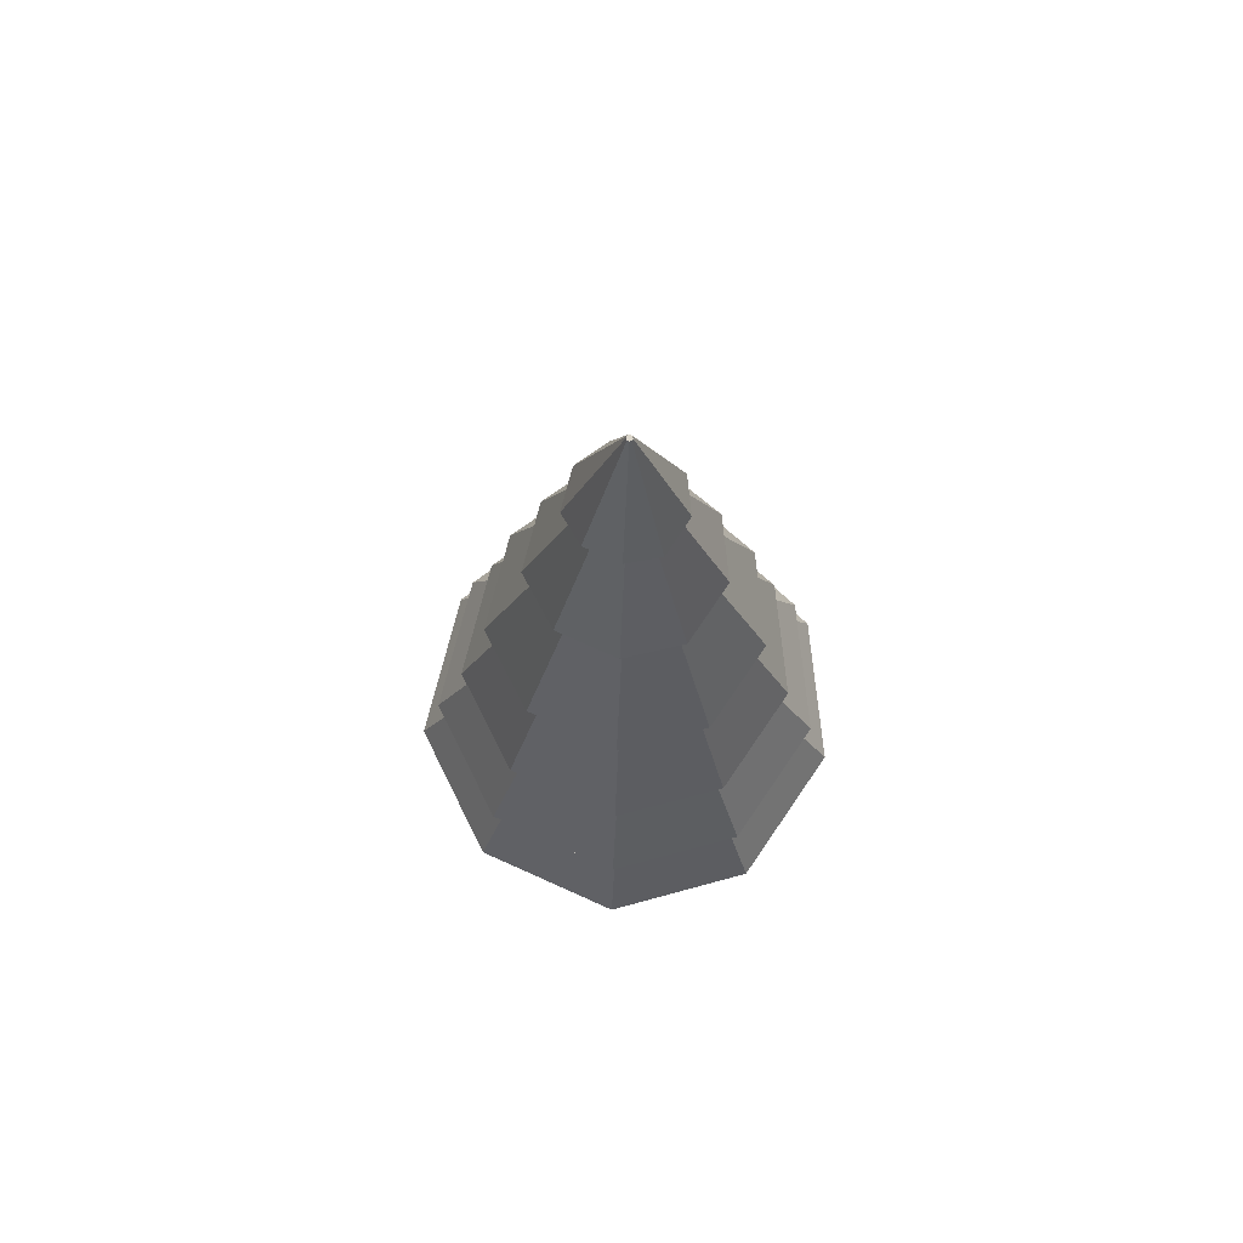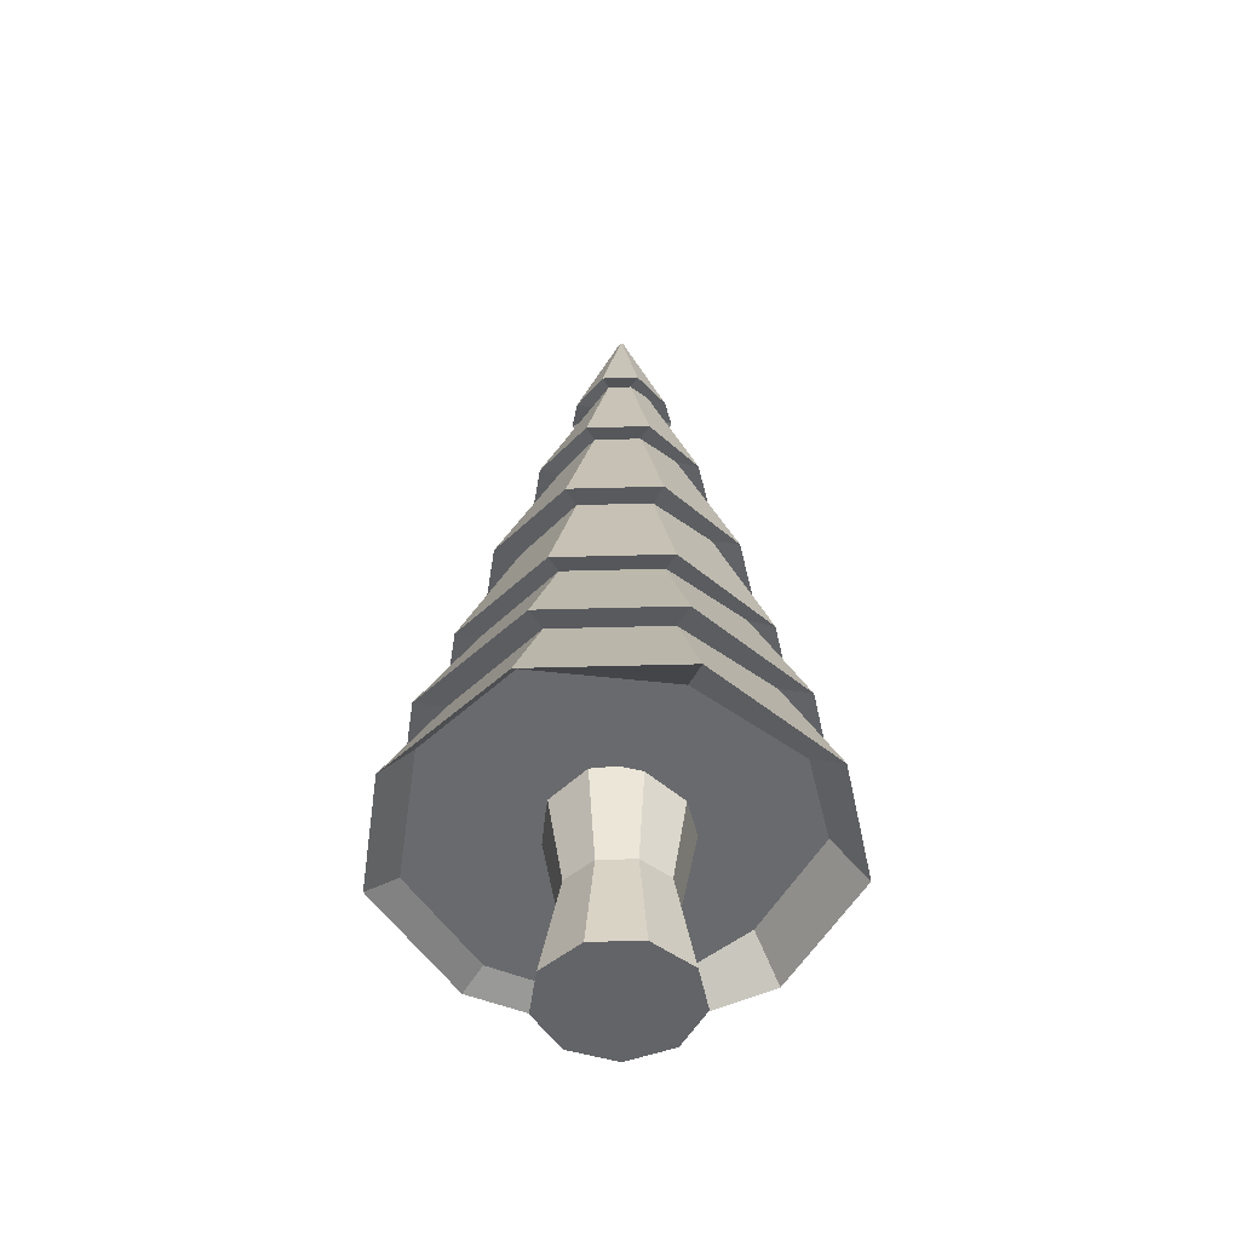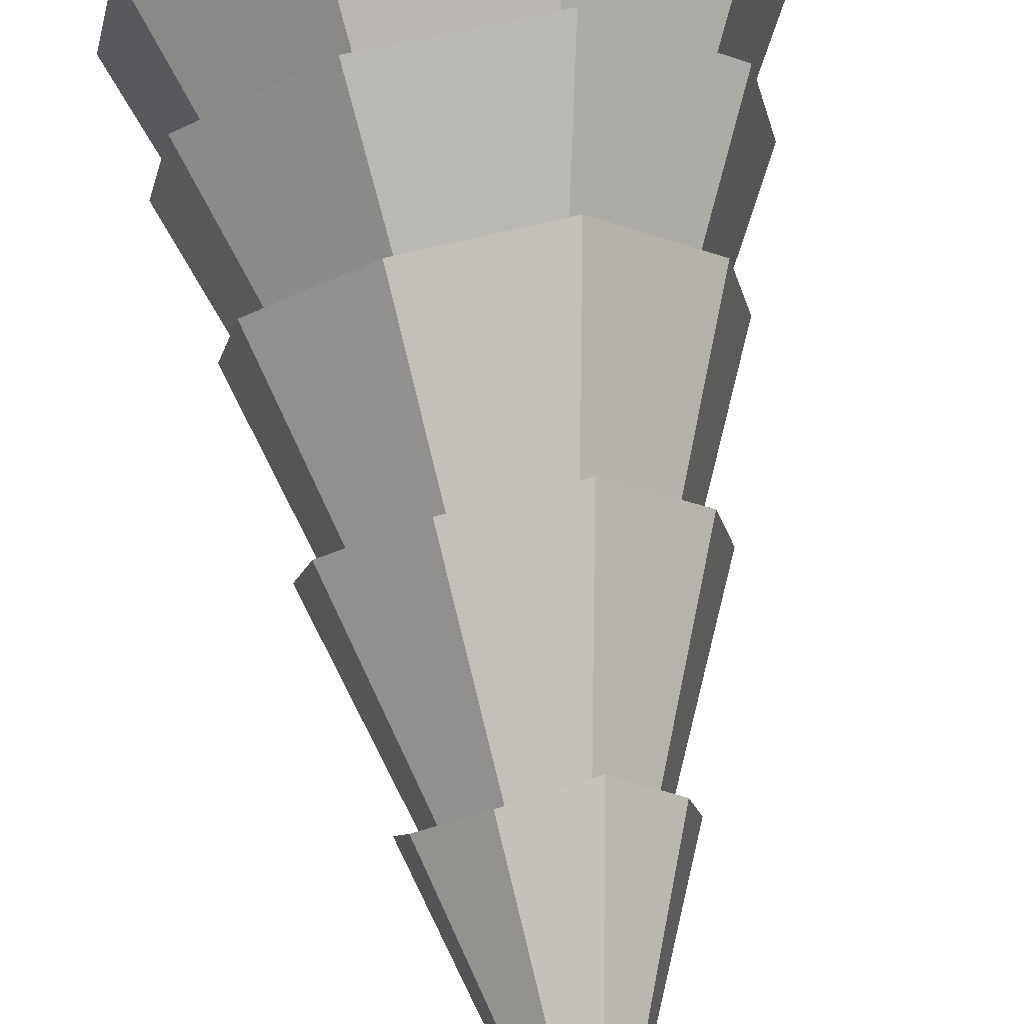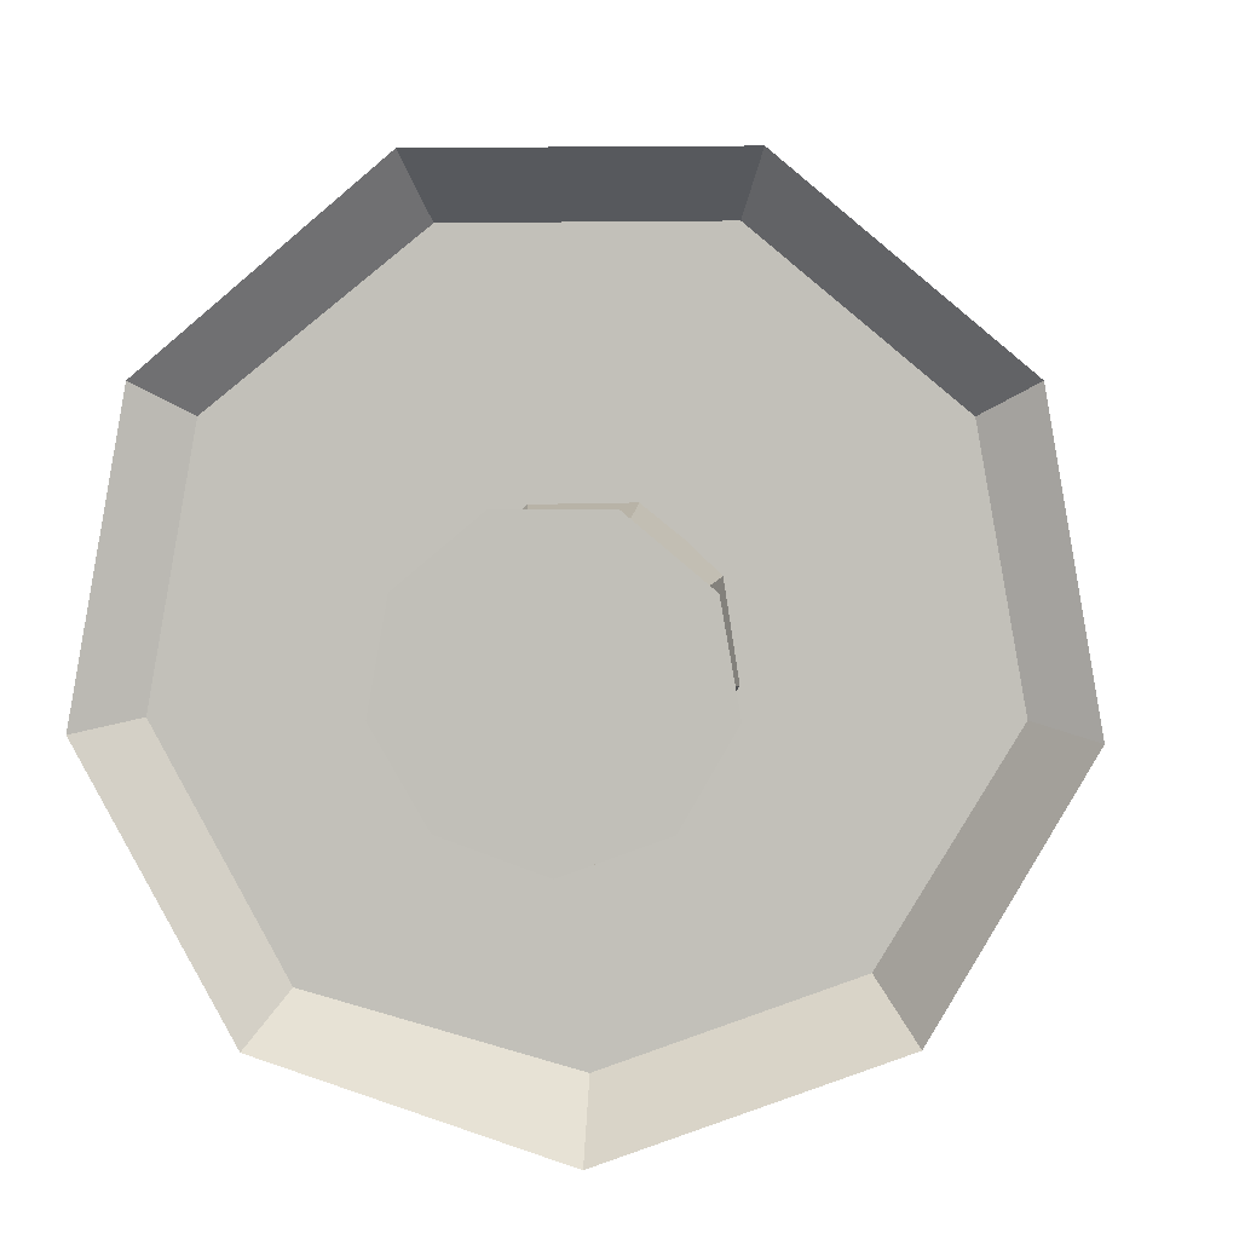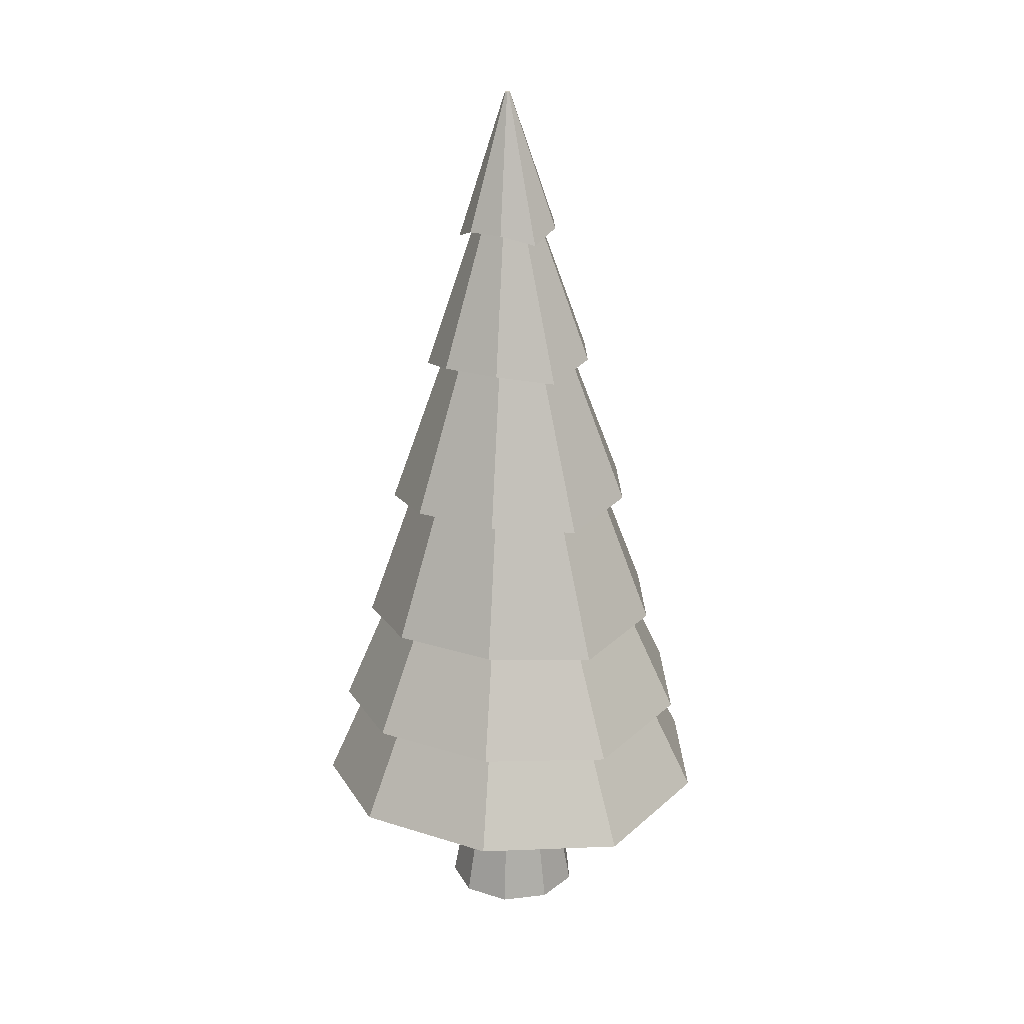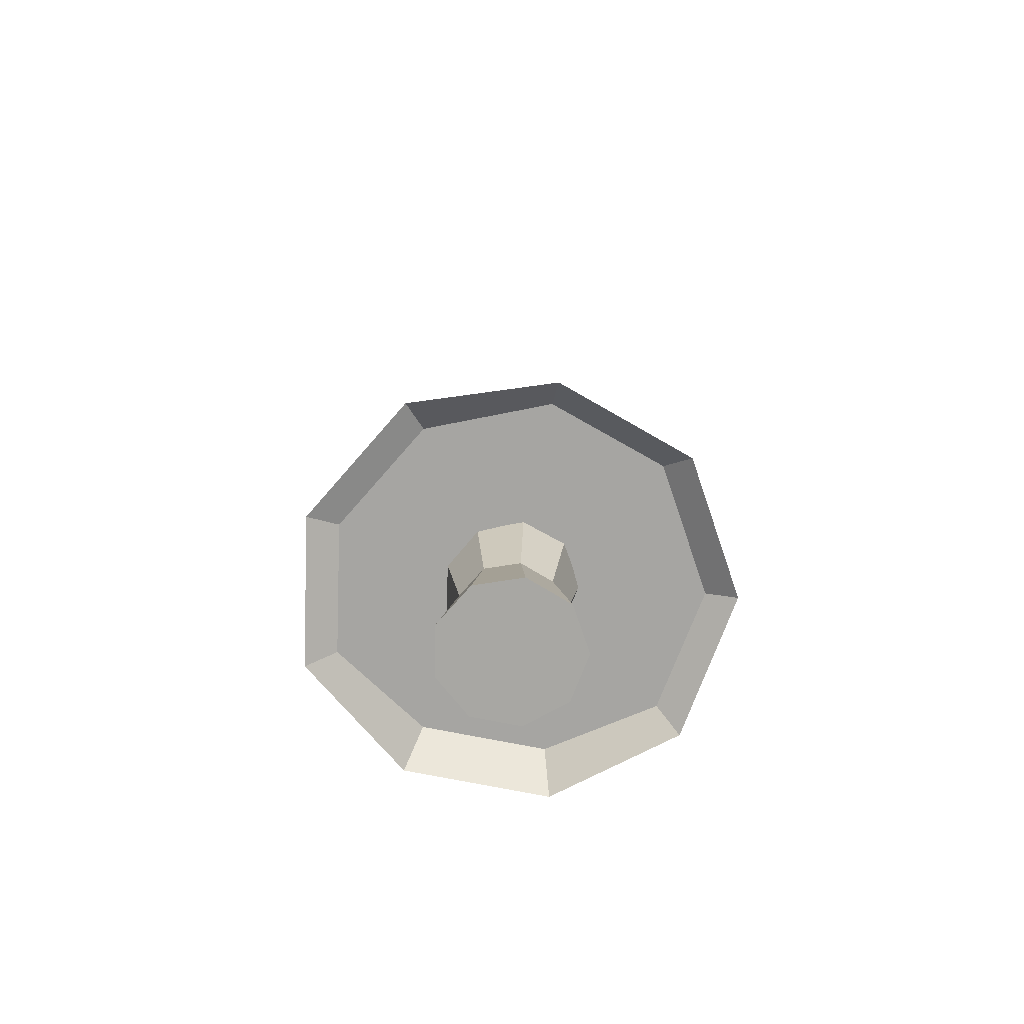
<metadata>
{"format":"obj","ext":"obj","renderer":"f3d","projection":"perspective","resolution":1024,"background":"white","views":[{"elev":73.6,"azim":-55.8,"up":"+Y"},{"elev":-51.3,"azim":41.7,"up":"+Y"},{"elev":74.4,"azim":172.6,"up":"+Z"},{"elev":3.1,"azim":2.8,"up":"+Z"},{"elev":22.7,"azim":-171.5,"up":"+Y"},{"elev":-74.5,"azim":-31.1,"up":"+Y"}]}
</metadata>
<code>
g default
v -0.00544 -0.8094 -0.9394
v 0.01917 3.227 0.02268
v 0.6373 -0.8094 -0.7055
v 0.02874 3.227 0.02617
v 0.9794 -1.004 -0.1131
v 0.03384 3.227 0.035
v 0.8606 -1.004 0.5606
v 0.03207 3.227 0.04503
v 0.3366 -0.8094 1
v 0.02426 3.227 0.05159
v -0.3531 -0.8728 0.9941
v 0.01407 3.227 0.05159
v -0.8715 -1.004 0.5606
v 0.006262 3.227 0.04503
v -0.9902 -1.004 -0.1131
v 0.004492 3.227 0.035
v -0.6538 -1.067 -0.7117
v 0.009589 3.227 0.02617
v -0.00229 -0.4534 -0.8163
v 0.5595 -0.4534 -0.6118
v 0.8584 -0.4534 -0.09412
v 0.7545 -0.4534 0.4946
v 0.2966 -0.4534 0.8788
v -0.3068 -0.5167 0.8726
v -0.7591 -0.4534 0.4946
v -0.8629 -0.4534 -0.09412
v -0.5696 -0.5167 -0.618
v 0.01502 2.516 -0.1393
v 0.1312 2.516 -0.09701
v 0.193 2.516 0.01007
v 0.1716 2.516 0.1318
v 0.07684 2.516 0.2113
v -0.05241 2.453 0.2051
v -0.1415 2.516 0.1318
v -0.163 2.516 0.01007
v -0.1068 2.453 -0.1032
v 0.2424 1.745 -0.2307
v 0.3658 1.745 -0.01698
v 0.3229 1.745 0.226
v 0.1339 1.745 0.3846
v -0.1185 1.682 0.3784
v -0.3019 1.745 0.226
v -0.3447 1.745 -0.01698
v -0.2269 1.682 -0.2369
v 0.01053 1.745 -0.3151
v 0.3651 0.8948 -0.3781
v 0.5563 0.8948 -0.04683
v 0.4899 0.8948 0.3299
v 0.1968 0.8948 0.5758
v -0.1913 0.8314 0.5696
v -0.4788 0.8948 0.3299
v -0.5452 0.8948 -0.04683
v -0.3595 0.8314 -0.3843
v 0.005569 0.8948 -0.509
v 0.4744 0.1365 -0.5096
v 0.7262 0.1365 -0.07343
v 0.6387 0.1365 0.4225
v 0.253 0.1365 0.7462
v -0.2563 0.07319 0.7401
v -0.6364 0.1365 0.4225
v -0.7239 0.1365 -0.07343
v -0.4777 0.07319 -0.5158
v 0.001149 0.1365 -0.6818
v 0.01567 2.466 -0.254
v 0.1998 2.466 -0.187
v 0.2922 2.403 -0.02341
v 0.2638 2.466 0.1758
v 0.1137 2.466 0.3018
v -0.08793 2.403 0.2956
v -0.2325 2.466 0.1758
v -0.2665 2.466 -0.01722
v -0.1741 2.403 -0.1931
v 0.01073 1.693 -0.4516
v 0.3249 1.693 -0.3373
v 0.4865 1.63 -0.05391
v 0.434 1.693 0.2816
v 0.1779 1.693 0.4965
v -0.1621 1.63 0.4903
v -0.4126 1.693 0.2816
v -0.4706 1.693 -0.04772
v -0.3091 1.63 -0.3435
v 0.005286 0.8427 -0.671
v 0.4638 0.8427 -0.5042
v 0.7021 0.7794 -0.08782
v 0.623 0.8427 0.3989
v 0.2492 0.8427 0.7125
v -0.2443 0.7794 0.7063
v -0.6124 0.8427 0.3989
v -0.6972 0.8427 -0.08162
v -0.4588 0.7794 -0.5104
v 0.000399 0.07884 -0.8312
v 0.5648 0.07884 -0.6258
v 0.8594 0.01552 -0.1119
v 0.7608 0.07884 0.4858
v 0.3007 0.07884 0.8718
v -0.3055 0.01552 0.8656
v -0.76 0.07884 0.4858
v -0.8642 0.07884 -0.1057
v -0.5696 0.01552 -0.632
v 0.6699 -0.5129 -0.7521
v 1.023 -0.5763 -0.1377
v 0.9038 -0.5129 0.5741
v 0.3549 -0.5129 1.035
v -0.3673 -0.5763 1.028
v -0.9105 -0.5129 0.5741
v -1.035 -0.5129 -0.1315
v -0.6823 -0.5763 -0.7583
v -0.003388 -0.5129 -0.9971
v 0.7474 -1.055 -0.8453
v 1.143 -1.118 -0.1564
v 1.009 -1.055 0.6403
v 0.3945 -1.055 1.156
v -0.4138 -1.118 1.15
v -1.023 -1.055 0.6403
v -1.162 -1.055 -0.1502
v -0.7667 -1.118 -0.8515
v -0.006855 -1.055 -1.12
v -0.01889 -1.896 -0.373
v -0.01889 -0.7202 -0.373
v 0.2311 -1.896 -0.2821
v 0.2311 -0.7202 -0.2821
v 0.3641 -1.896 -0.05171
v 0.3641 -0.7202 -0.05171
v 0.3179 -1.896 0.2102
v 0.3179 -0.7202 0.2102
v 0.1141 -1.896 0.3812
v 0.1141 -0.7202 0.3812
v -0.1519 -1.896 0.3812
v -0.1519 -0.7202 0.3812
v -0.3556 -1.896 0.2102
v -0.3556 -0.7202 0.2102
v -0.4018 -1.896 -0.05171
v -0.4018 -0.7202 -0.05171
v -0.2688 -1.896 -0.2821
v -0.2688 -0.7202 -0.2821
v -0.01889 -1.314 -0.2644
v 0.1613 -1.314 -0.1989
v 0.2571 -1.314 -0.03285
v 0.2238 -1.314 0.1559
v 0.07697 -1.314 0.2792
v -0.1147 -1.314 0.2792
v -0.2616 -1.314 0.1559
v -0.2949 -1.314 -0.03285
v -0.199 -1.314 -0.1989
g lowpolytree_before1:Mesh
f 64 2 4 65
f 65 4 6 66
f 66 6 8 67
f 67 8 10 68
f 68 10 12 69
f 69 12 14 70
f 70 14 16 71
f 4 2 18 16 14 12 10 8 6
f 72 18 2 64
f 71 16 18 72
f 1 3 5 7 9 11 13 15 17
f 115 26 27 116
f 116 27 19 117
f 114 25 26 115
f 113 24 25 114
f 112 23 24 113
f 111 22 23 112
f 110 21 22 111
f 109 20 21 110
f 117 19 20 109
f 80 35 36 81
f 81 36 28 73
f 79 34 35 80
f 78 33 34 79
f 77 32 33 78
f 76 31 32 77
f 75 30 31 76
f 74 29 30 75
f 73 28 29 74
f 82 45 37 83
f 83 37 38 84
f 84 38 39 85
f 85 39 40 86
f 86 40 41 87
f 87 41 42 88
f 88 42 43 89
f 90 44 45 82
f 89 43 44 90
f 98 52 53 99
f 99 53 54 91
f 97 51 52 98
f 96 50 51 97
f 95 49 50 96
f 94 48 49 95
f 93 47 48 94
f 92 46 47 93
f 91 54 46 92
f 108 63 55 100
f 100 55 56 101
f 101 56 57 102
f 102 57 58 103
f 103 58 59 104
f 104 59 60 105
f 105 60 61 106
f 107 62 63 108
f 106 61 62 107
f 35 71 72 36
f 36 72 64 28
f 34 70 71 35
f 33 69 70 34
f 32 68 69 33
f 31 67 68 32
f 30 66 67 31
f 29 65 66 30
f 28 64 65 29
f 45 73 74 37
f 37 74 75 38
f 38 75 76 39
f 39 76 77 40
f 40 77 78 41
f 41 78 79 42
f 42 79 80 43
f 44 81 73 45
f 43 80 81 44
f 52 89 90 53
f 53 90 82 54
f 51 88 89 52
f 50 87 88 51
f 49 86 87 50
f 48 85 86 49
f 47 84 85 48
f 46 83 84 47
f 54 82 83 46
f 63 91 92 55
f 55 92 93 56
f 56 93 94 57
f 57 94 95 58
f 58 95 96 59
f 59 96 97 60
f 60 97 98 61
f 62 99 91 63
f 61 98 99 62
f 26 106 107 27
f 27 107 108 19
f 25 105 106 26
f 24 104 105 25
f 23 103 104 24
f 22 102 103 23
f 21 101 102 22
f 20 100 101 21
f 19 108 100 20
f 1 117 109 3
f 3 109 110 5
f 5 110 111 7
f 7 111 112 9
f 9 112 113 11
f 11 113 114 13
f 13 114 115 15
f 17 116 117 1
f 15 115 116 17
f 136 119 121 137
f 137 121 123 138
f 138 123 125 139
f 139 125 127 140
f 140 127 129 141
f 141 129 131 142
f 142 131 133 143
f 121 119 135 133 131 129 127 125 123
f 144 135 119 136
f 143 133 135 144
f 118 120 122 124 126 128 130 132 134
f 132 143 144 134
f 134 144 136 118
f 130 142 143 132
f 128 141 142 130
f 126 140 141 128
f 124 139 140 126
f 122 138 139 124
f 120 137 138 122
f 118 136 137 120

</code>
